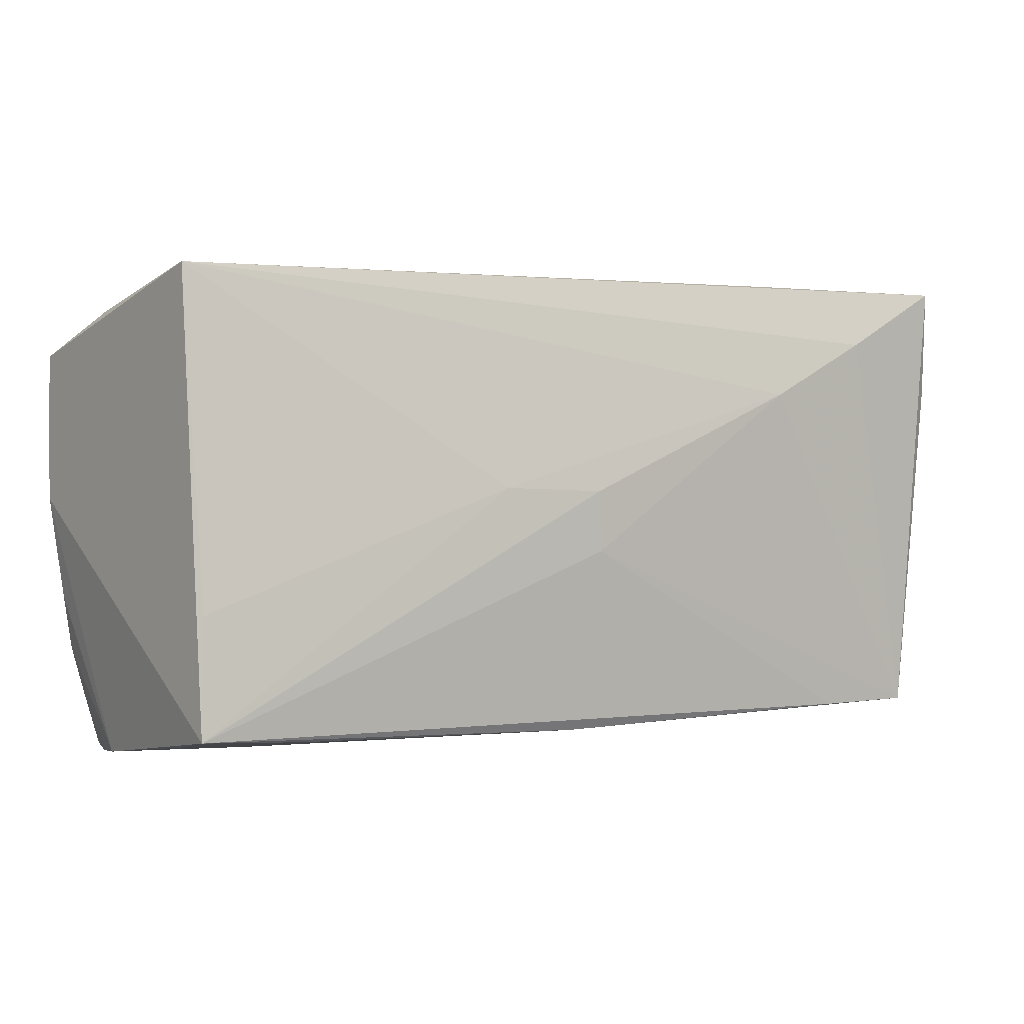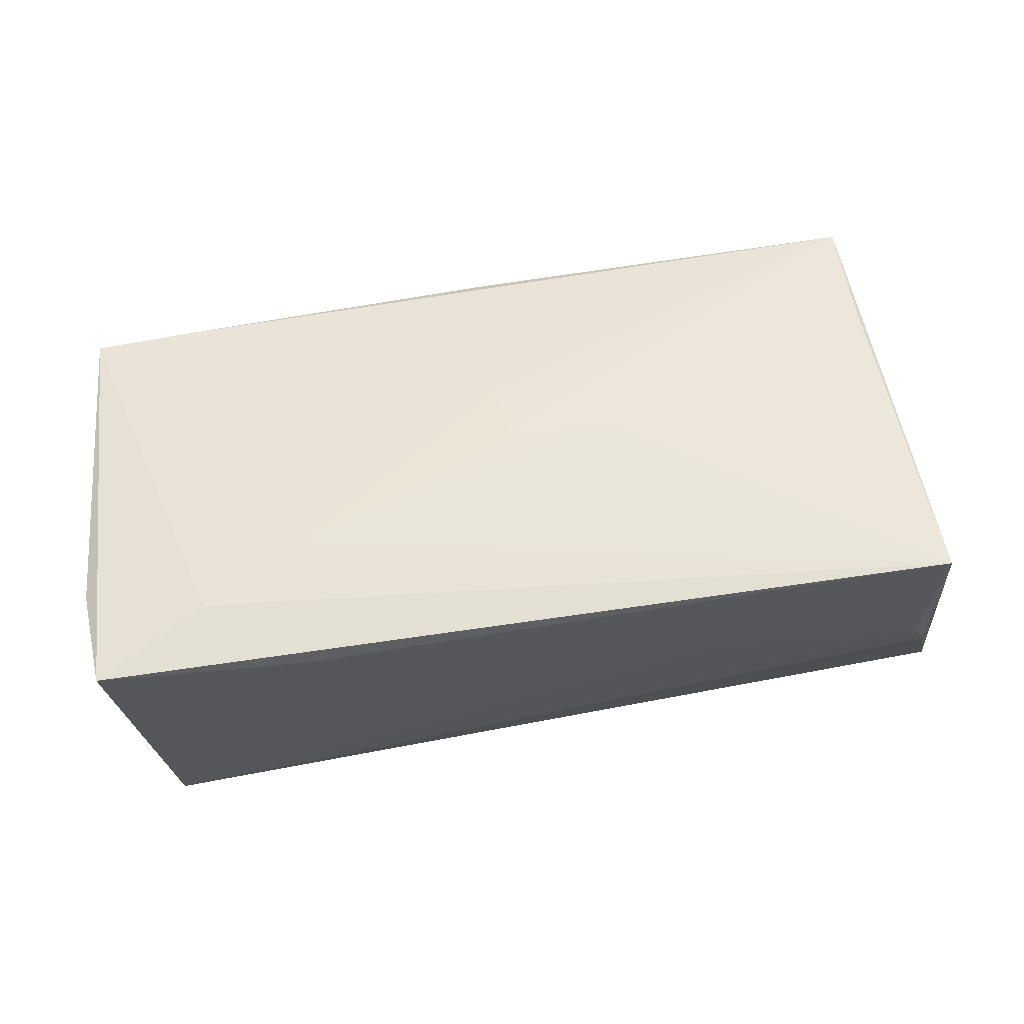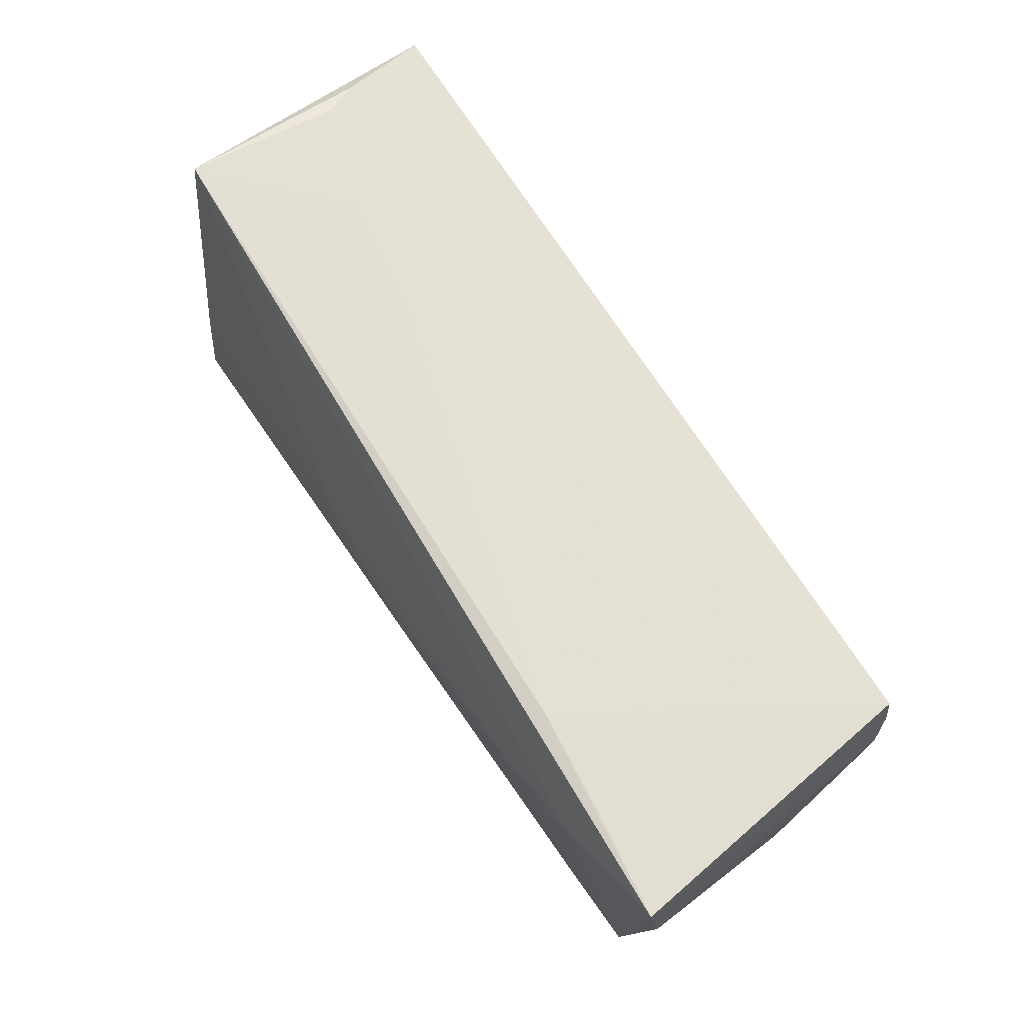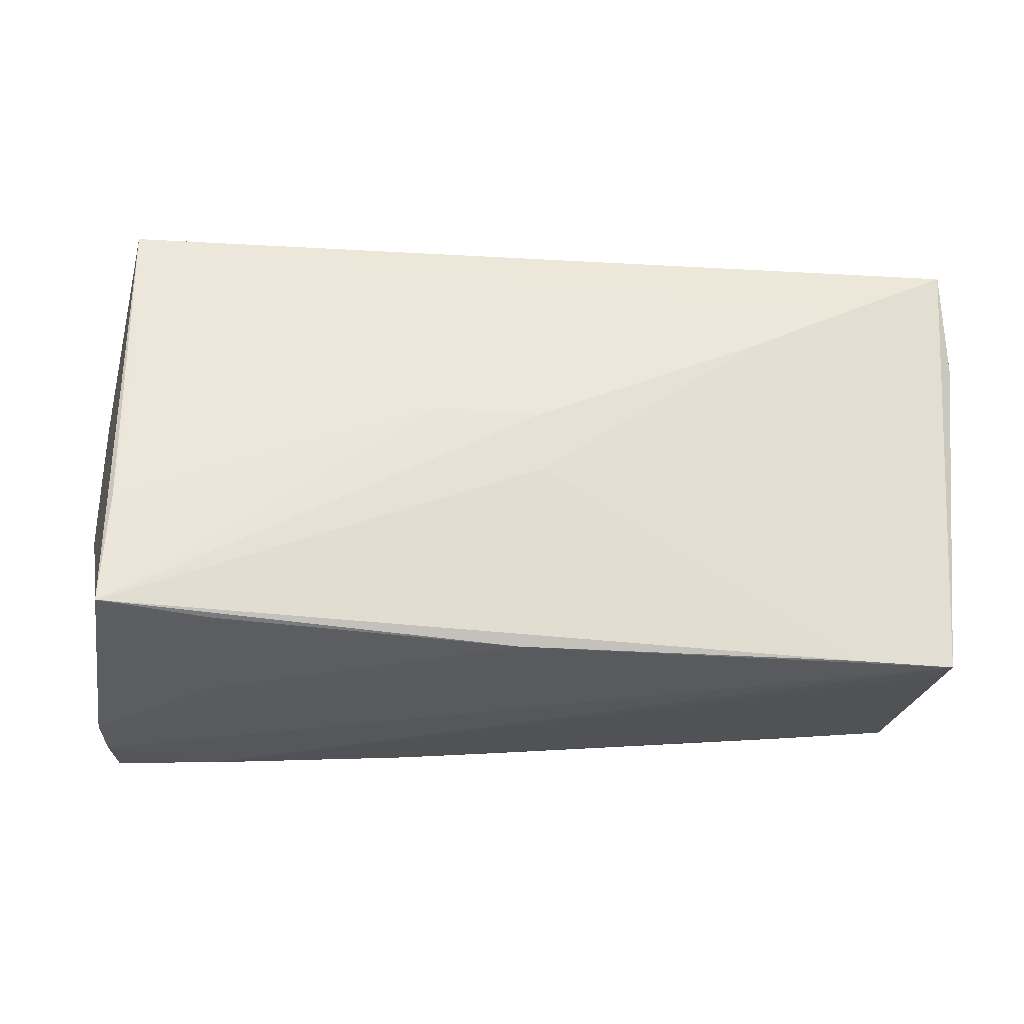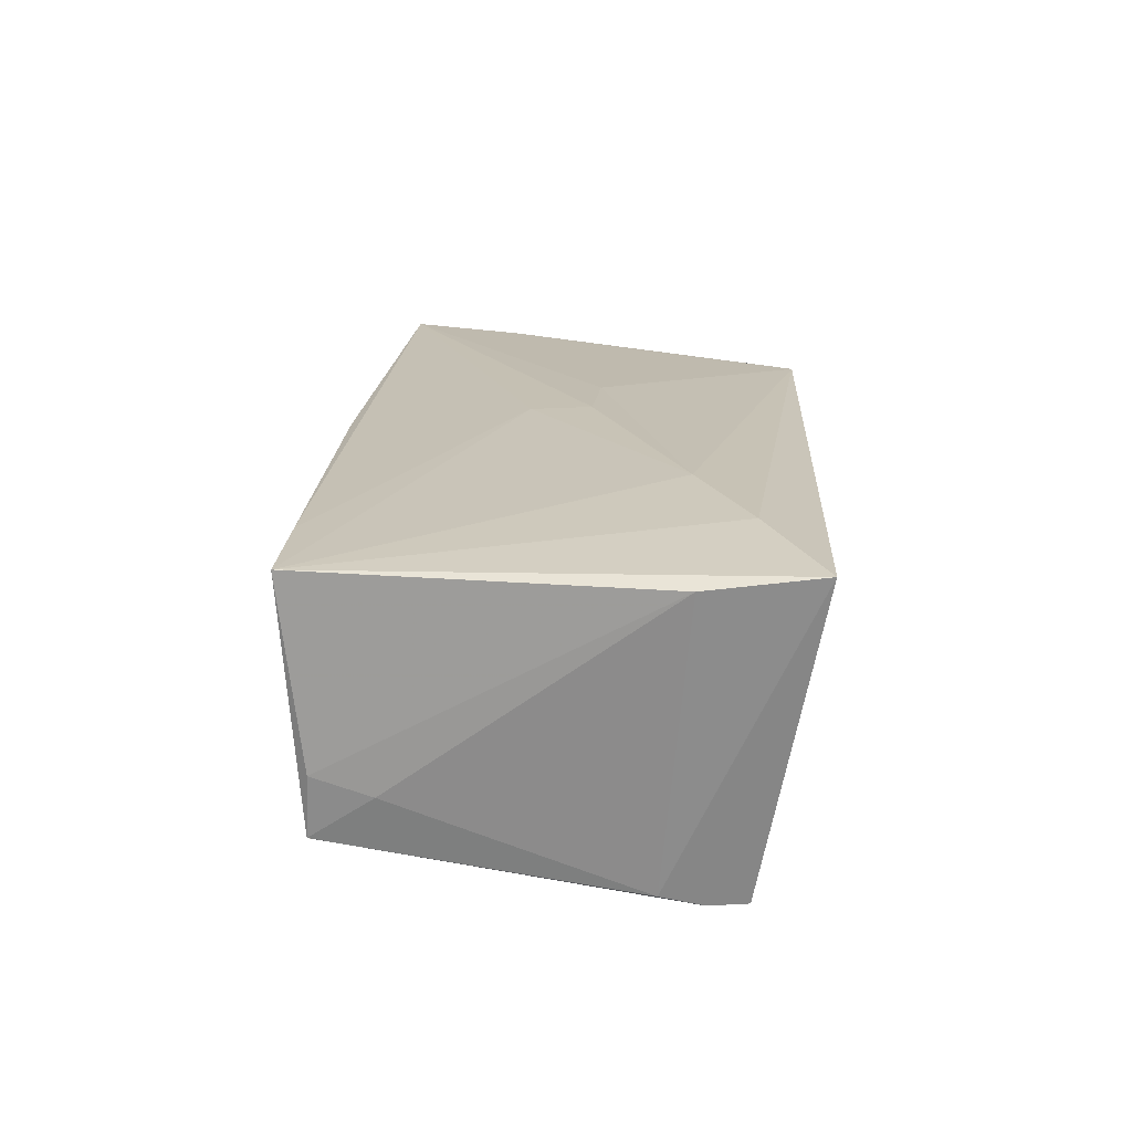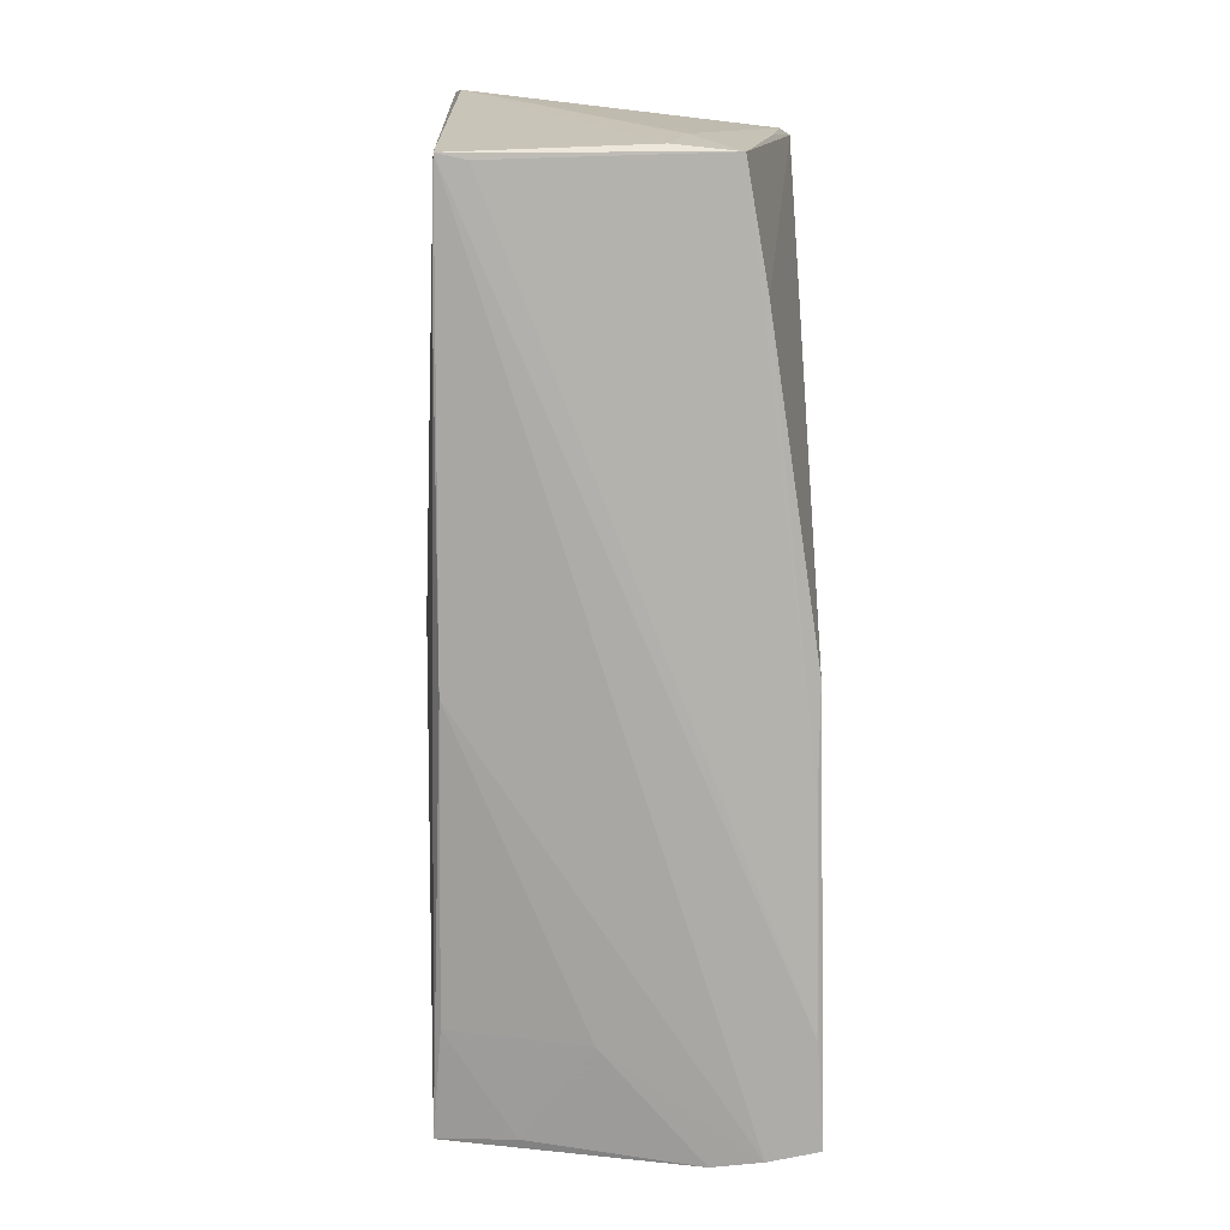
<metadata>
{"format":"obj","ext":"obj","renderer":"f3d","projection":"perspective","resolution":1024,"background":"white","views":[{"elev":2.2,"azim":-28.8,"up":"+Y"},{"elev":51.3,"azim":169.1,"up":"+Z"},{"elev":72.0,"azim":57.5,"up":"+Y"},{"elev":-26.6,"azim":-6.4,"up":"+Y"},{"elev":17.9,"azim":93.4,"up":"+Z"},{"elev":-75.0,"azim":91.2,"up":"+Y"}]}
</metadata>
<code>
v -0.05112 -0.02983 -0.01448
v 0.03042 0.02983 0.01487
v 4.88e-05 -0.02642 -0.02054
v -0.05062 -0.02423 0.02031
v 0.04208 0.02224 0.01912
v 0.04009 -0.02618 0.0166
v -0.05196 -0.02912 -0.008663
v -0.05354 -0.01717 -0.02042
v -0.02384 0.02769 0.000874
v -0.05231 0.02536 -0.008772
v -0.00119 -0.02663 0.01754
v -0.01157 0.003801 0.02019
v 0.05632 0.01587 0.01585
v 0.05162 -0.02392 -0.01352
v 0.001414 -0.004188 0.02041
v -0.01259 -0.02771 -0.02005
v 0.05251 -0.02346 -0.006144
v -0.05024 0.02655 -0.004739
v -0.0494 0.009732 0.0169
v 0.04245 0.02963 0.01583
v -0.03681 0.02739 -0.001051
v -0.04072 -0.01627 -0.02068
v 0.05052 0.01765 -0.02065
v -0.05004 -0.02975 -0.02054
v -0.05615 0.01453 -0.02068
v 0.05163 0.01258 -0.01917
v 0.04969 0.02231 -0.02068
v -0.0386 -0.02794 0.00284
v 0.05153 -0.0261 0.01267
v 0.05554 0.02942 0.01735
v 0.02891 0.01544 0.02005
v 0.03787 -0.02459 -0.01565
v -0.05054 0.02983 0.01434
v 0.05127 -0.01754 -0.01465
v 0.000959 0.003243 0.02068
v -0.04997 -0.0101 0.01924
v 0.05233 -0.02624 0.01598
v -0.05471 -0.0104 -0.01976
v -0.04995 -0.026 0.01123
v -0.05632 0.002078 -0.02013
v -0.03778 -0.02941 -0.01998
v -0.03756 -0.02523 0.01896
v 0.05526 0.02163 0.01131
v -0.02306 0.02815 0.00359
v -0.05597 0.02025 -0.02044
v 0.05298 -0.01641 -0.008172
v 0.05152 0.002716 -0.01777
v -0.05189 -0.02356 -0.02017
f 7 4 40
f 4 6 15
f 31 15 37
f 37 15 6
f 11 6 4
f 1 37 11
f 11 37 6
f 1 7 8
f 8 48 1
f 46 26 13
f 14 26 46
f 47 14 23
f 23 26 47
f 47 26 14
f 25 8 40
f 13 26 43
f 42 11 4
f 38 7 40
f 40 8 38
f 38 8 7
f 48 8 24
f 1 48 24
f 8 25 24
f 32 3 23
f 17 37 14
f 14 46 17
f 13 37 17
f 17 46 13
f 4 12 36
f 35 15 31
f 31 12 35
f 4 15 35
f 35 12 4
f 25 27 22
f 3 24 22
f 22 24 25
f 23 3 22
f 22 27 23
f 31 37 5
f 4 7 39
f 39 42 4
f 11 42 28
f 28 7 1
f 1 11 28
f 28 39 7
f 42 39 28
f 41 37 1
f 1 24 41
f 23 14 34
f 34 32 23
f 14 32 34
f 19 36 12
f 45 27 25
f 45 10 27
f 31 5 33
f 33 12 31
f 33 19 12
f 10 45 33
f 36 19 33
f 4 36 33
f 33 45 25
f 40 4 33
f 33 25 40
f 23 27 30
f 30 26 23
f 30 43 26
f 13 43 30
f 30 33 5
f 2 33 30
f 30 5 37
f 30 37 13
f 14 37 29
f 29 41 14
f 37 41 29
f 16 32 14
f 14 41 16
f 3 32 16
f 16 24 3
f 16 41 24
f 27 10 18
f 18 21 27
f 10 33 18
f 33 21 18
f 9 2 27
f 27 21 9
f 27 2 20
f 20 30 27
f 2 30 20
f 44 21 33
f 44 9 21
f 44 33 2
f 2 9 44

</code>
